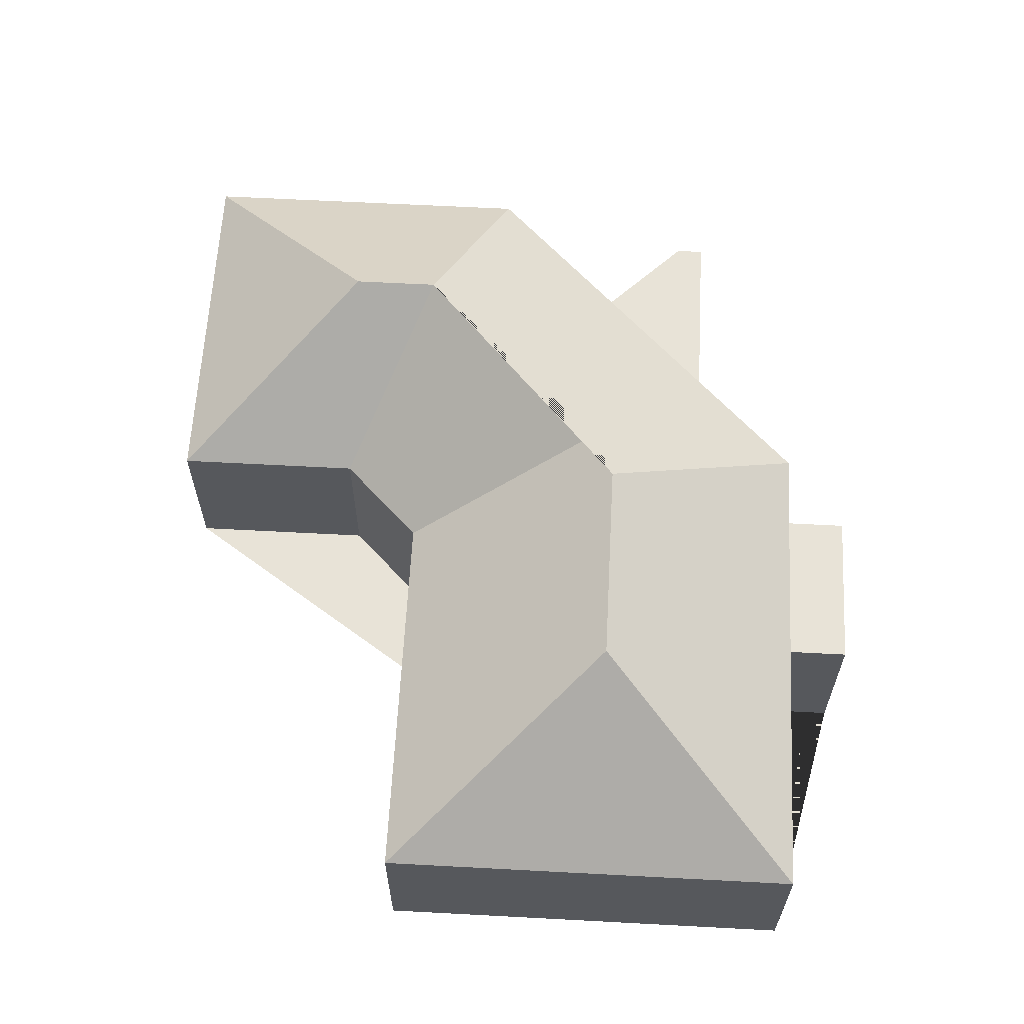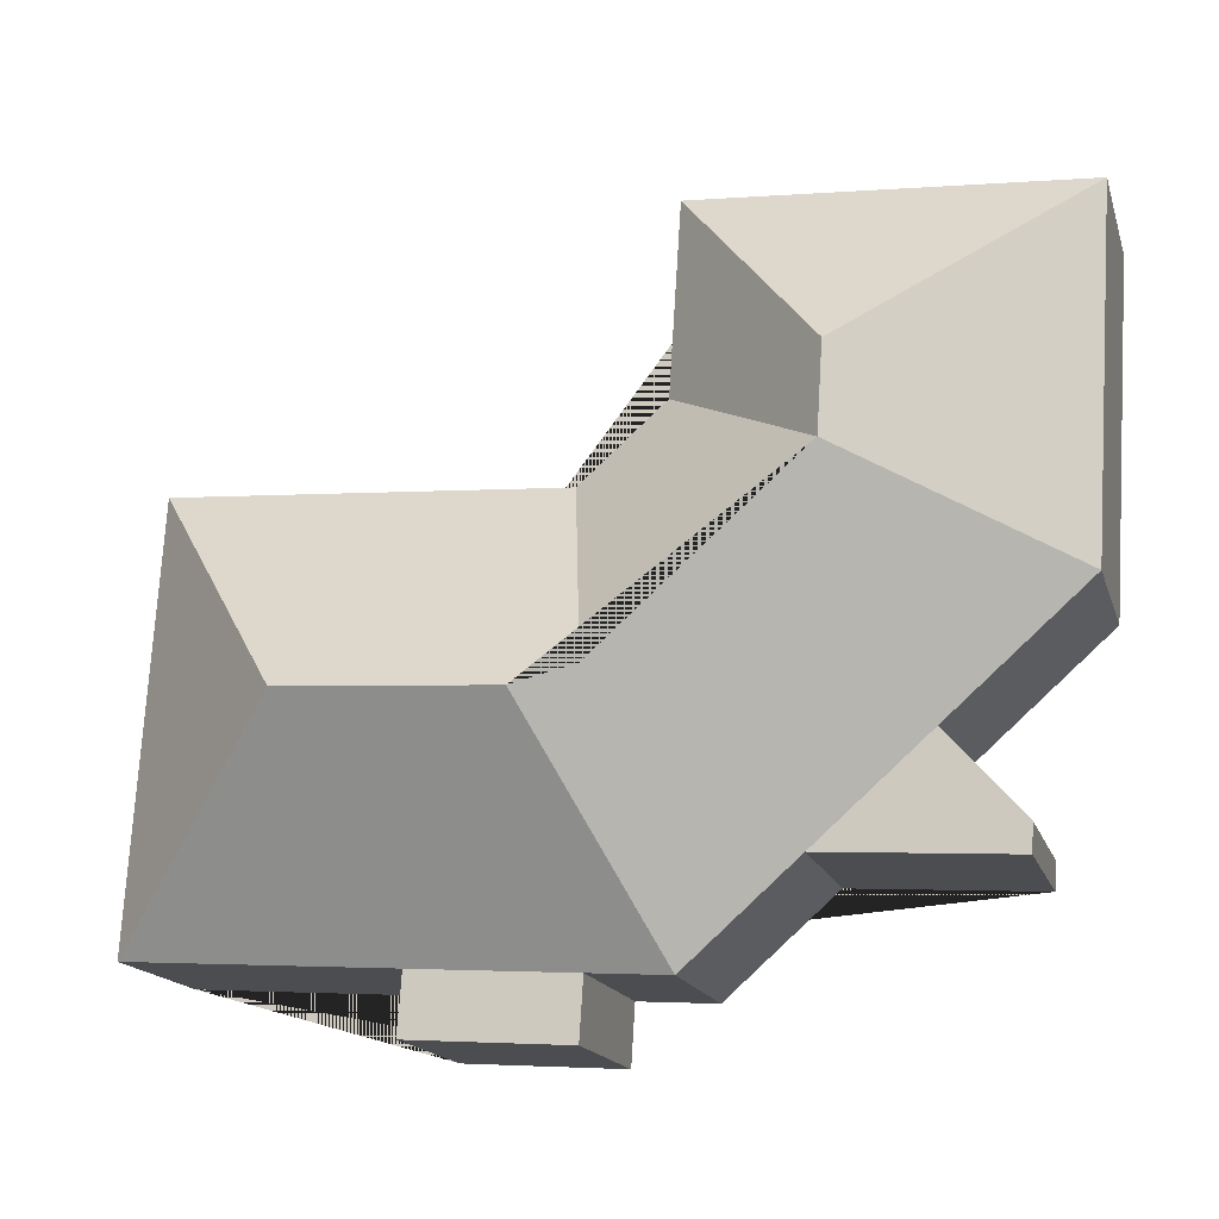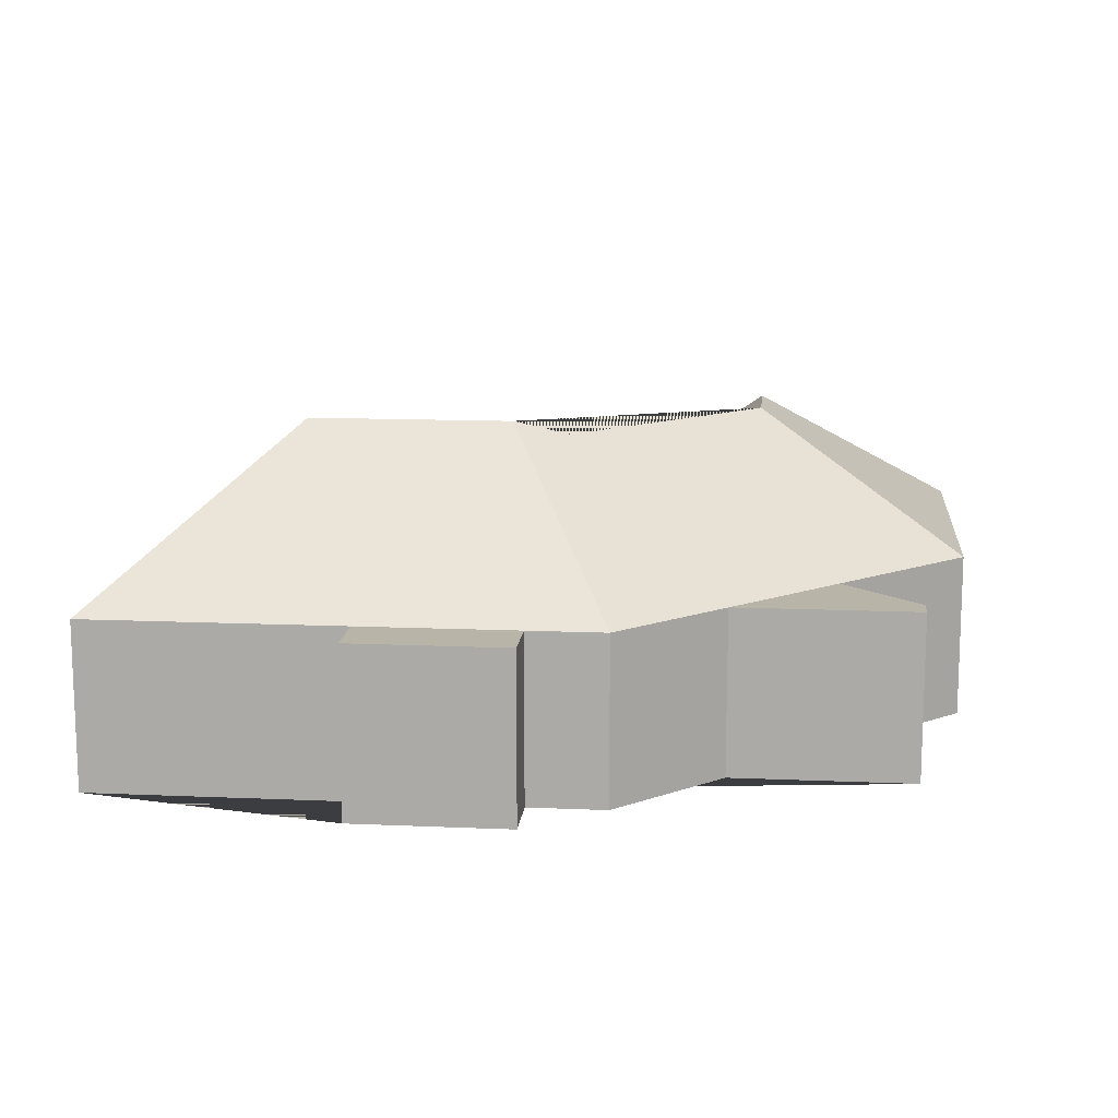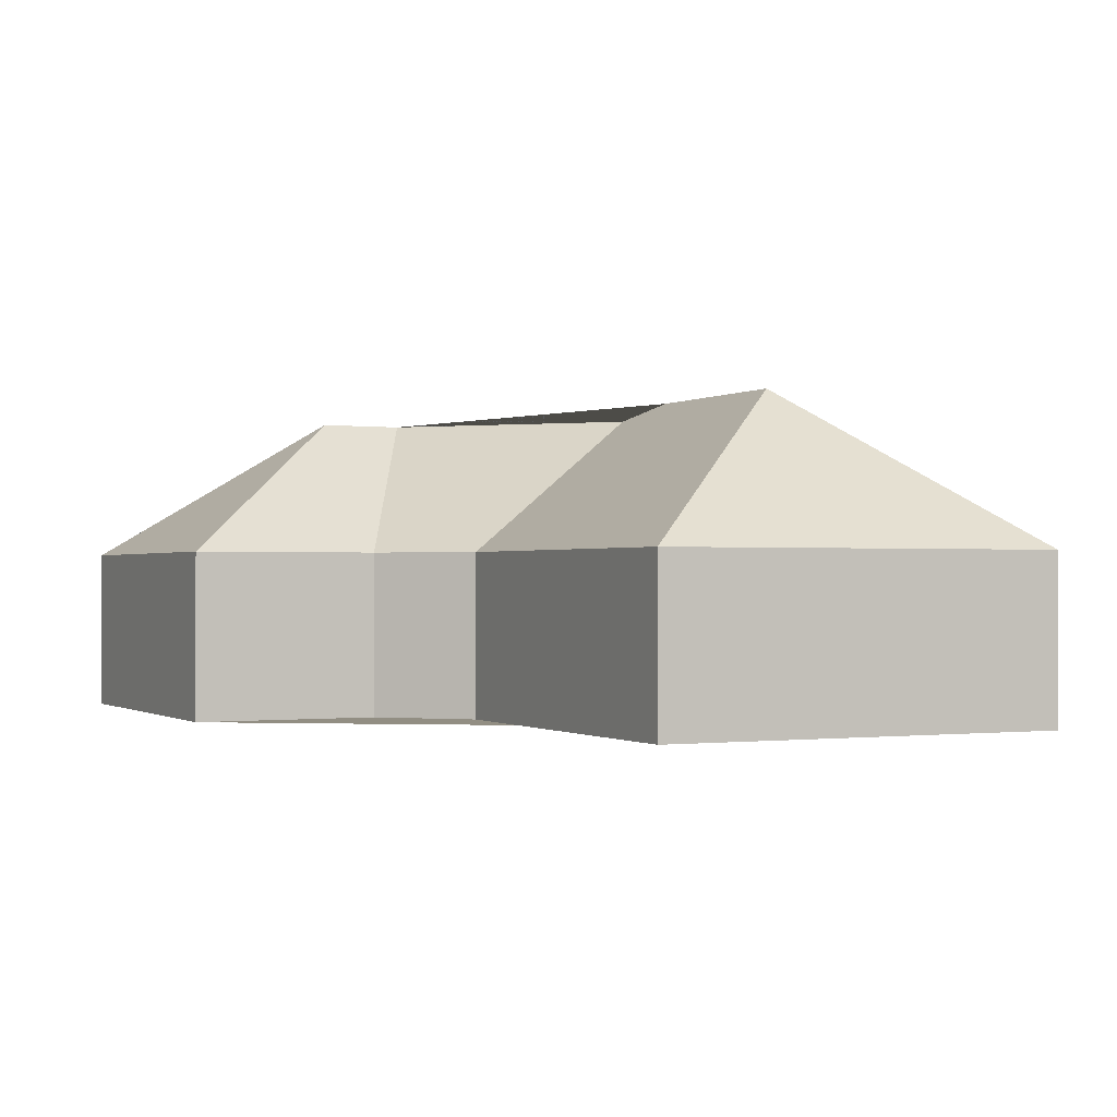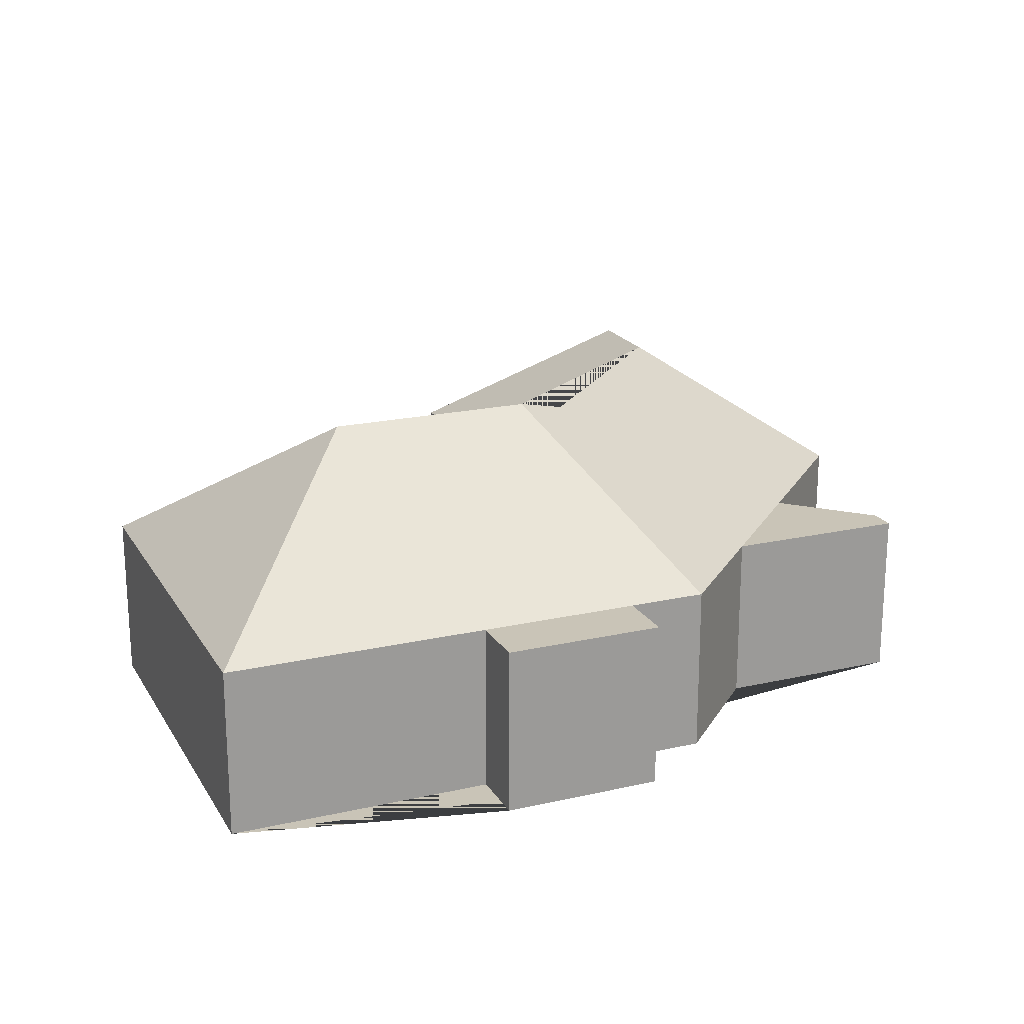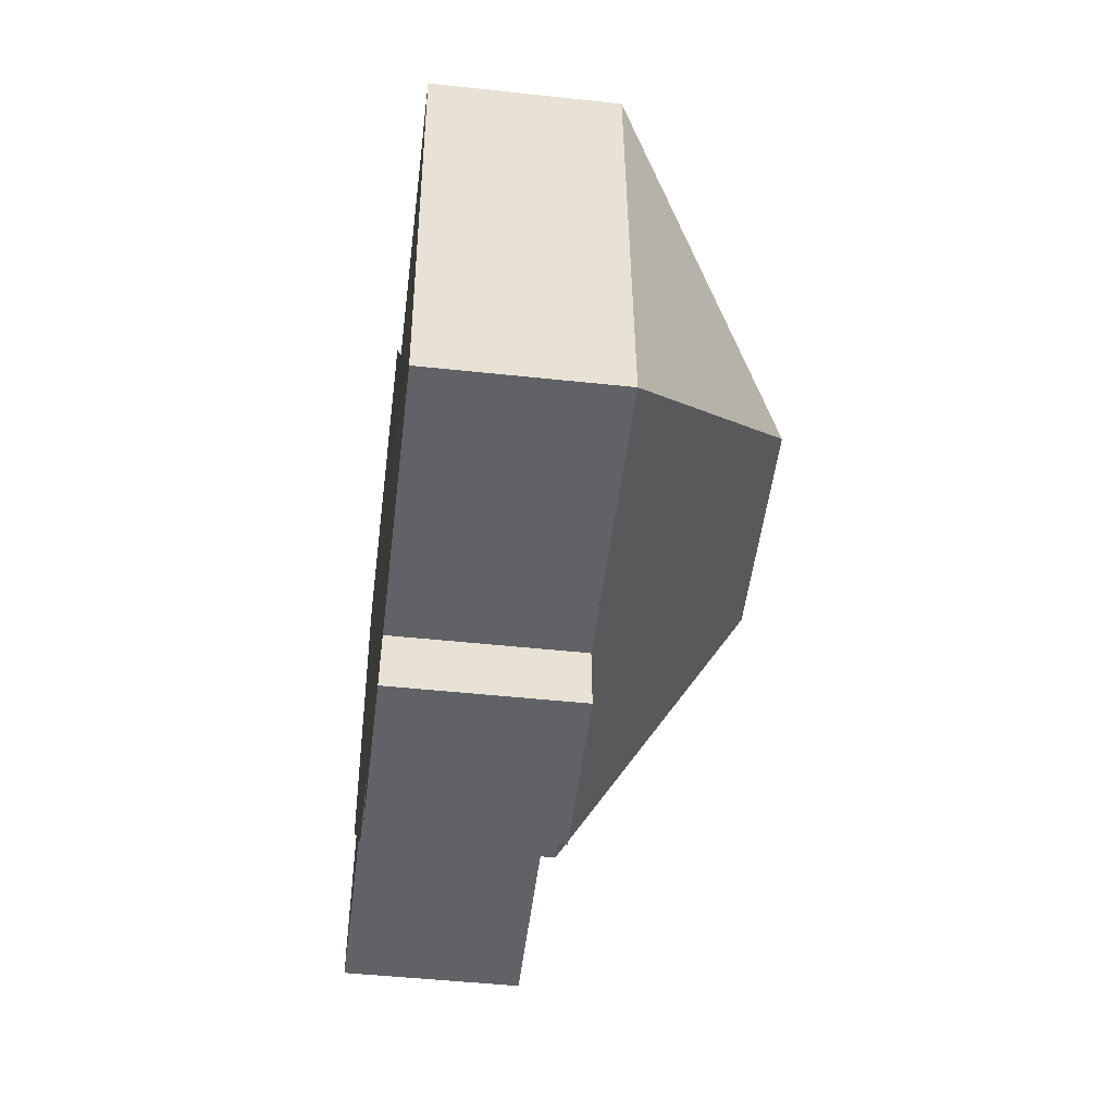
<metadata>
{"format":"obj","ext":"obj","renderer":"f3d","projection":"perspective","resolution":1024,"background":"white","views":[{"elev":62.2,"azim":89.4,"up":"+Y"},{"elev":-16.5,"azim":-164.8,"up":"+Z"},{"elev":13.0,"azim":-178.0,"up":"+Y"},{"elev":-0.6,"azim":60.6,"up":"+Y"},{"elev":20.0,"azim":153.6,"up":"+Y"},{"elev":-47.0,"azim":83.0,"up":"+Z"}]}
</metadata>
<code>
o CG10_500_035060_0004
v 412.4 75 -311.1
v 400.3 75 -122.8
v 325.1 145 -224.9
v 297.4 75 -345.1
v 295.7 75 -318.6
v 228.7 75 -133.9
v 234.2 145 -230.8
v 226.8 75 -349.6
v 225.1 75 -323.1
v 209.2 137.8 -222.4
v 185.8 75 -17.56
v 191.2 75 -101
v 190.4 75 -325.4
v 141.3 75 -282.2
v 121.5 137.8 -145.4
v 119.1 137.8 -107.7
v 91.07 75 -238
v 58.26 75 -275.4
v 59.04 75 -287.5
v 19.3 75 -28.29
v 29.33 75 -183.8
v 412.4 0 -311.1
v 400.3 0 -122.8
v 228.7 0 -133.9
v 191.2 0 -101
v 185.8 0 -17.56
v 19.3 0 -28.29
v 29.33 0 -183.8
v 91.07 0 -238
v 58.26 0 -275.4
v 59.04 0 -287.5
v 141.3 0 -282.2
v 190.4 0 -325.4
v 225.1 0 -323.1
v 226.8 0 -349.6
v 297.4 0 -345.1
v 295.7 0 -318.6
f 20 11 16
f 20 16 15 21
f 11 16 15 12
f 12 15 10 6
f 6 2 3 7 10
f 2 3 1
f 1 3 7 13 9 5
f 5 4 8 9
f 17 18 19 14
f 7 13 14 17 21 15 10
f 22 23 24 25 26 27 28 29 30 31 32 33 34 35 36 37
f 1 22 23 2
f 2 23 24 6
f 6 24 25 12
f 12 25 26 11
f 11 26 27 20
f 20 27 28 21
f 21 28 29 17
f 17 29 30 18
f 18 30 31 19
f 19 31 32 14
f 14 32 33 13
f 13 33 34 9
f 9 34 35 8
f 8 35 36 4
f 4 36 37 5
f 5 37 22 1

</code>
